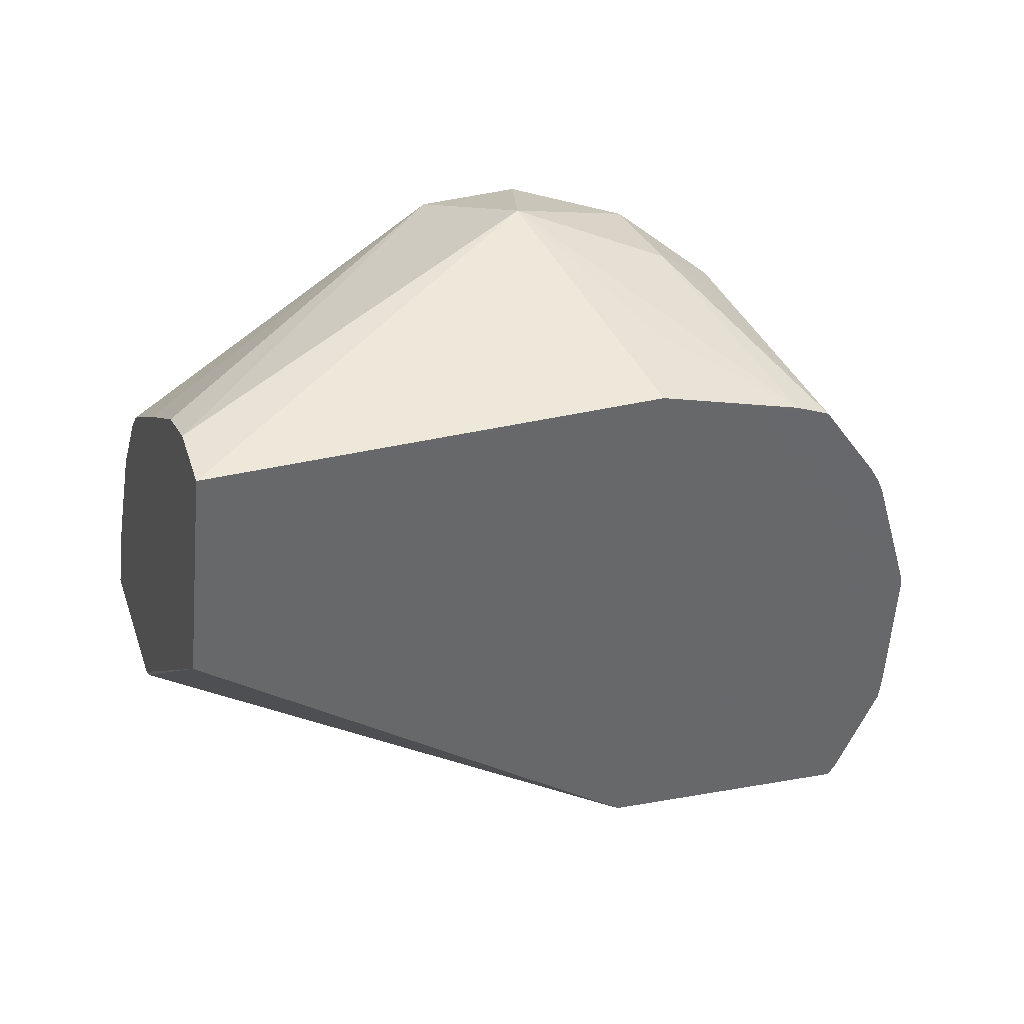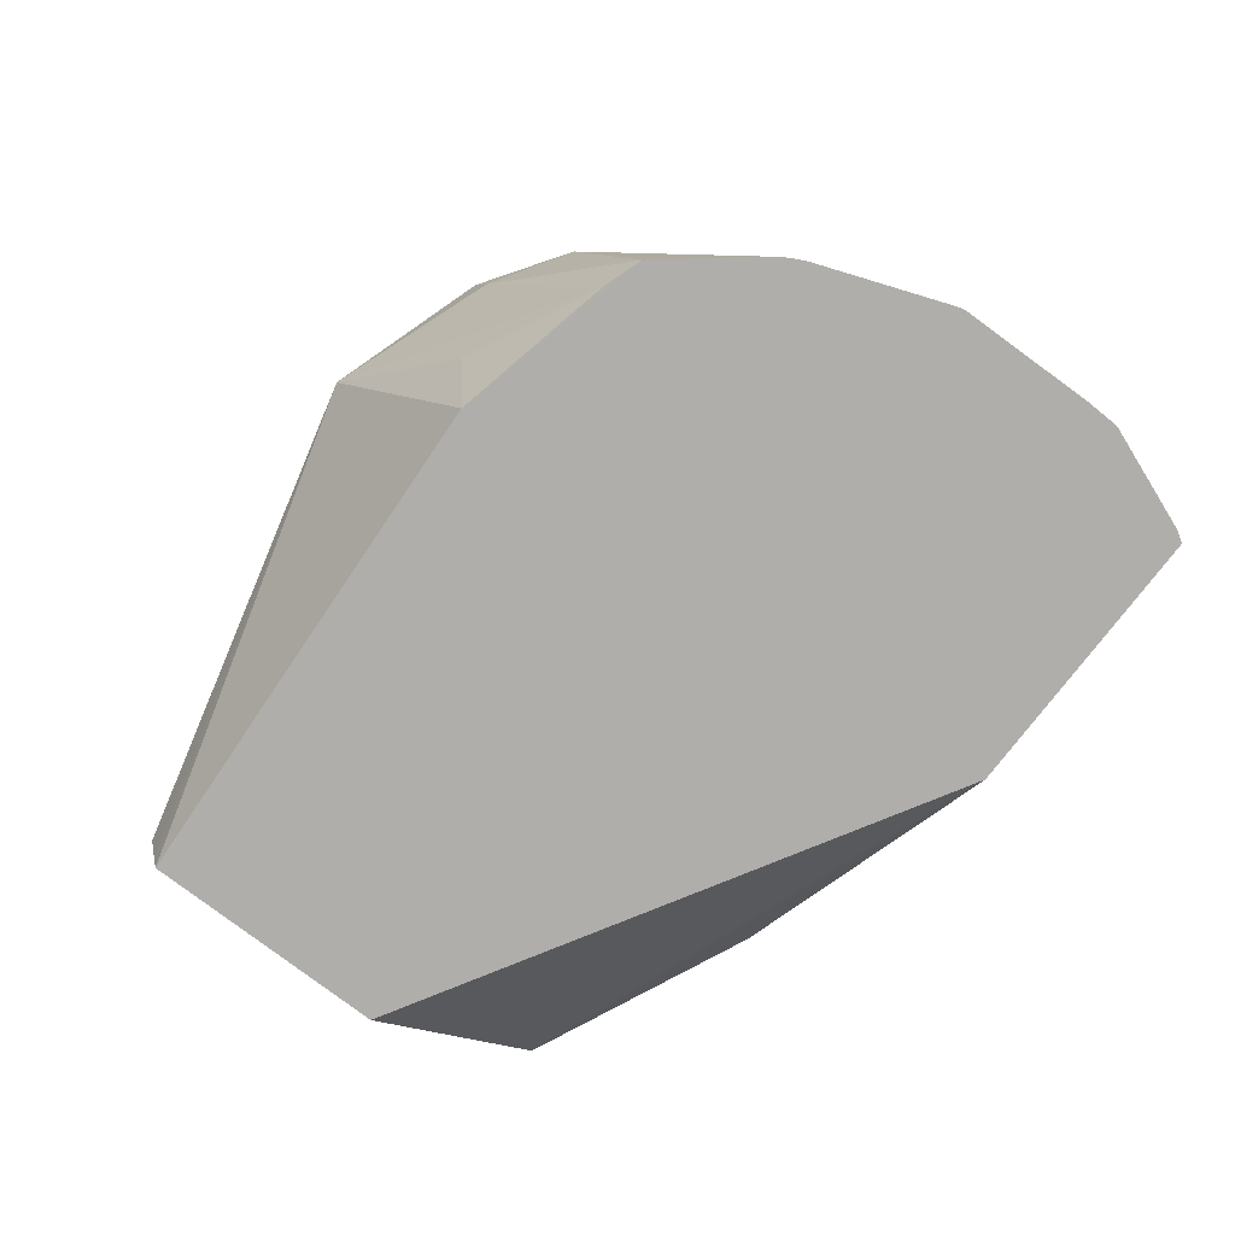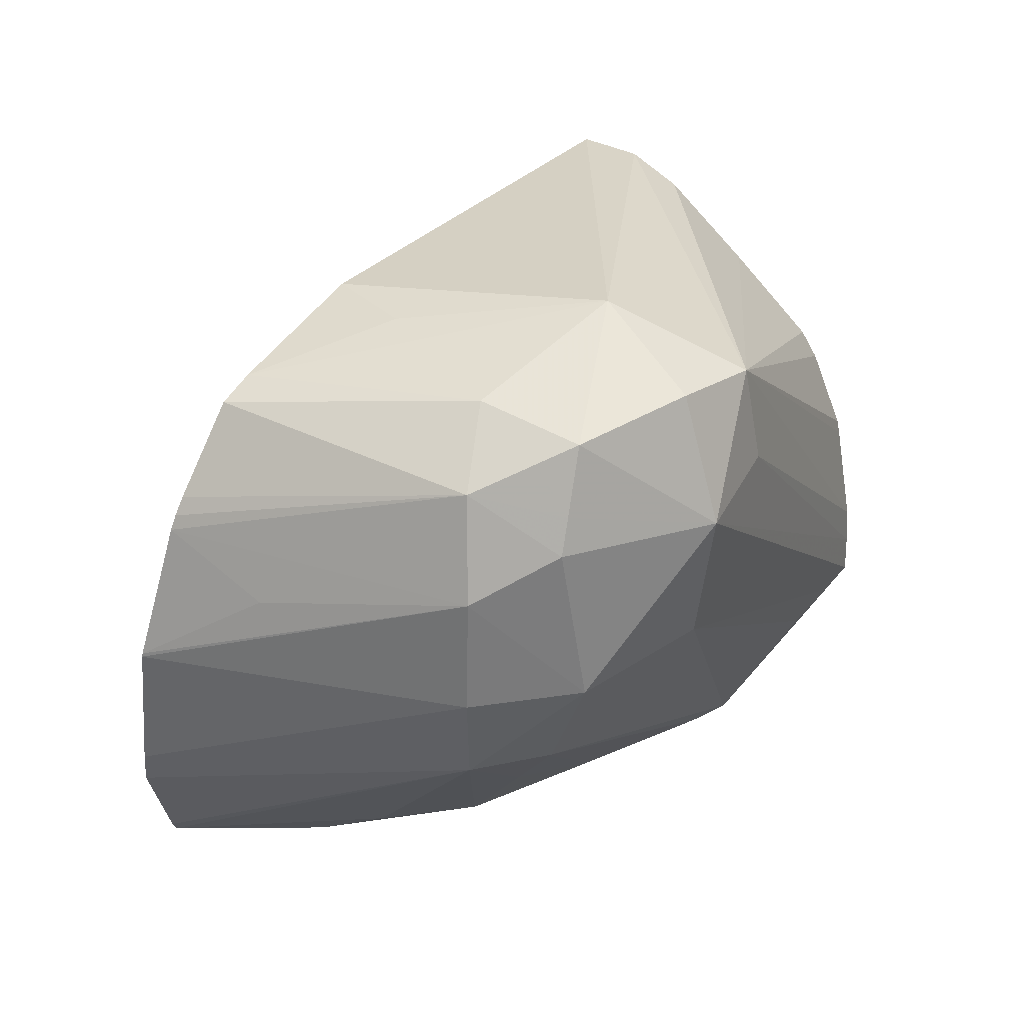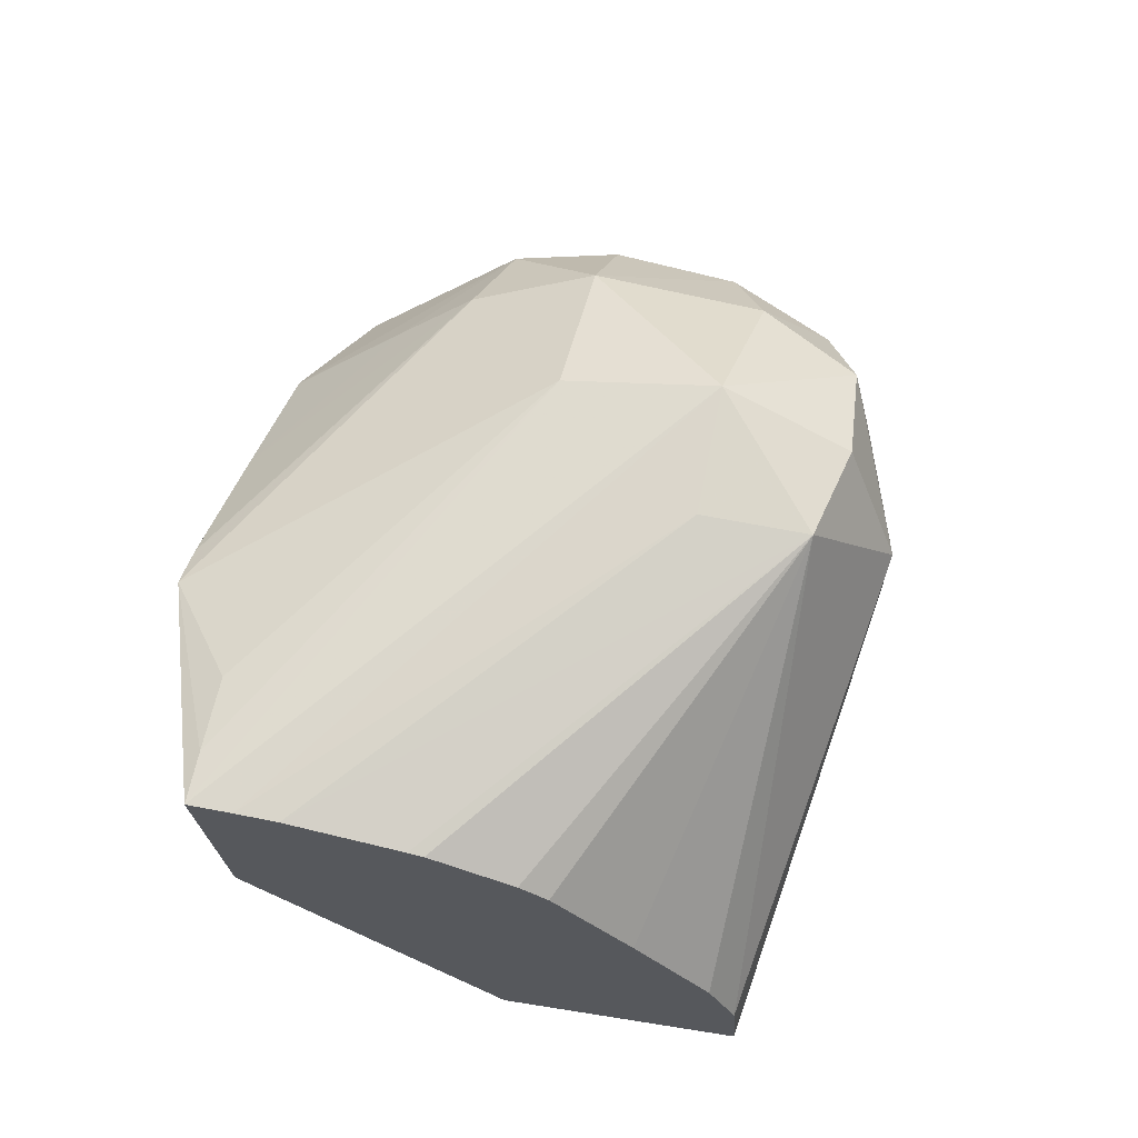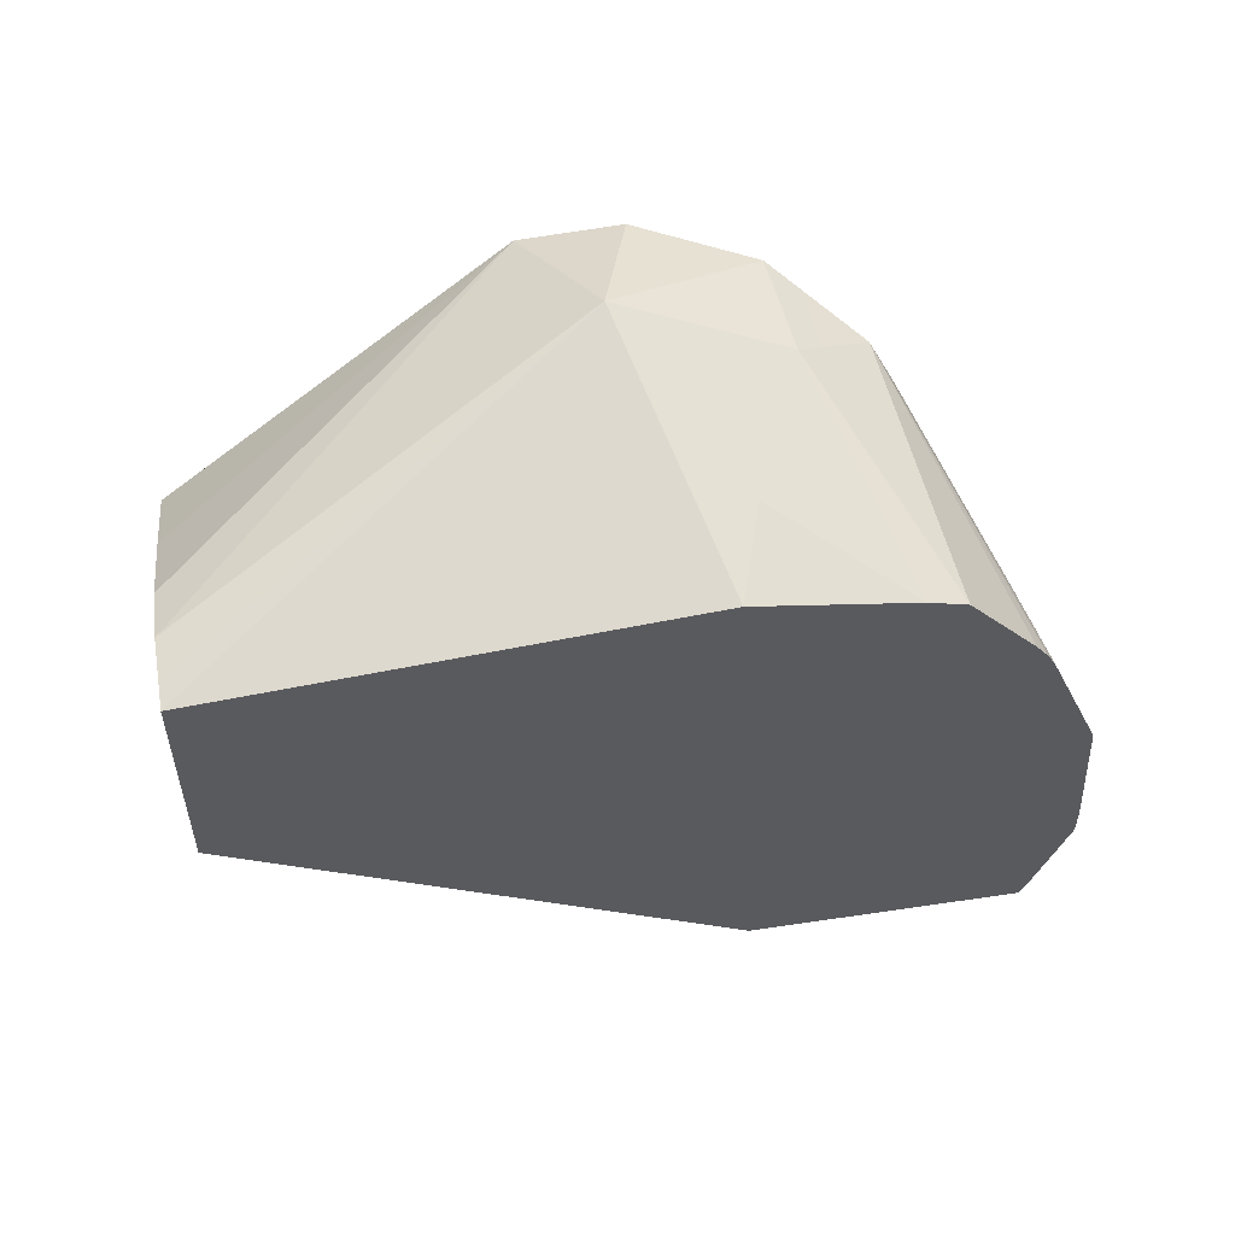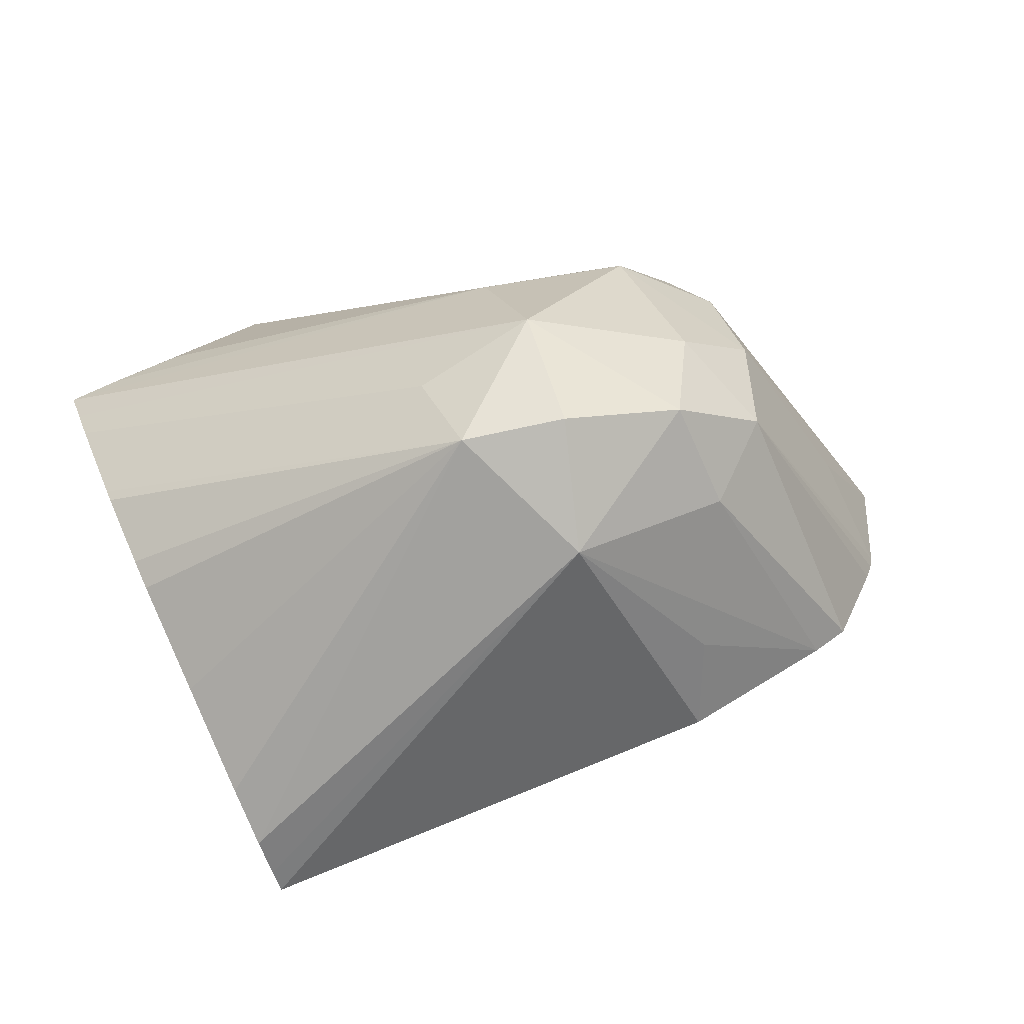
<metadata>
{"format":"obj","ext":"obj","renderer":"f3d","projection":"perspective","resolution":1024,"background":"white","views":[{"elev":-49.6,"azim":173.8,"up":"+Z"},{"elev":-61.1,"azim":-130.5,"up":"+Z"},{"elev":37.2,"azim":-37.5,"up":"+Y"},{"elev":44.6,"azim":103.0,"up":"+Z"},{"elev":60.1,"azim":-171.2,"up":"+Y"},{"elev":27.2,"azim":163.2,"up":"+Z"}]}
</metadata>
<code>
v -0.009223 0.04496 0.06059
v -0.01018 0.04467 0.05901
v -0.01018 0.04471 0.05963
v -0.01111 0.04447 0.05929
v -0.01027 0.04466 0.06065
v -0.01 0.04457 0.06129
v -0.009222 0.04465 0.06136
v -0.008603 0.04452 0.06125
v -0.007213 0.04446 0.05849
v -0.007295 0.04445 0.05823
v -0.007344 0.04445 0.05808
v -0.009223 0.04457 0.05869
v -0.01088 0.0445 0.05922
v -0.01134 0.0444 0.05936
v -0.01038 0.04455 0.06076
v -0.01025 0.04447 0.06118
v -0.01017 0.04417 0.0614
v -0.009222 0.04387 0.06171
v -0.008524 0.04387 0.06134
v -0.00656 0.04195 0.06041
v -0.006612 0.04265 0.06028
v -0.00662 0.04275 0.06026
v -0.006698 0.04325 0.06004
v -0.006738 0.04342 0.05993
v -0.006919 0.04388 0.05938
v -0.007103 0.04431 0.05883
v -0.007355 0.04297 0.05798
v -0.008717 0.04449 0.05853
v -0.0109 0.04102 0.05898
v -0.01227 0.04174 0.05947
v -0.01227 0.04195 0.05949
v -0.01221 0.04284 0.05953
v -0.0122 0.04286 0.05953
v -0.01187 0.0437 0.05948
v -0.01182 0.04379 0.05947
v -0.01175 0.04389 0.05946
v -0.01064 0.04432 0.06101
v -0.01027 0.04395 0.06146
v -0.009223 0.04291 0.06157
v -0.006544 0.04141 0.06044
v -0.006551 0.04168 0.06043
v -0.01018 0.04291 0.06162
v -0.008725 0.04351 0.05846
v -0.006878 0.04148 0.0594
v -0.006897 0.04148 0.05937
v -0.01039 0.04103 0.05882
v -0.01203 0.041 0.05934
v -0.01207 0.04108 0.05936
v -0.01079 0.04225 0.06119
v -0.01086 0.04291 0.06127
v -0.01081 0.04368 0.06123
v -0.01163 0.04339 0.06011
v -0.01018 0.04212 0.06129
v -0.007983 0.04089 0.06065
v -0.007299 0.0414 0.06068
v -0.006851 0.0414 0.06054
v -0.008357 0.04097 0.05949
v -0.008363 0.04097 0.05948
v -0.01118 0.04096 0.05993
v -0.01093 0.04122 0.06033
v -0.01017 0.04092 0.06039
v -0.01018 0.04164 0.06093
v -0.01018 0.0421 0.06127
v -0.008269 0.04089 0.06064
v -0.008229 0.04089 0.06064
v -0.01015 0.04092 0.0604
v -0.009222 0.0409 0.06052
f 1 2 3
f 1 3 4
f 1 4 5
f 1 5 6
f 1 6 7
f 1 7 8
f 1 8 9
f 1 9 10
f 1 10 11
f 1 11 2
f 2 12 28
f 2 28 43
f 2 43 46
f 2 46 29
f 2 29 13
f 2 13 4
f 2 4 3
f 2 11 12
f 4 14 5
f 4 13 14
f 5 15 6
f 5 14 15
f 6 15 16
f 6 16 17
f 6 17 18
f 6 18 7
f 7 18 8
f 8 18 19
f 8 19 20
f 8 20 21
f 8 21 22
f 8 22 23
f 8 23 24
f 8 24 25
f 8 25 26
f 8 26 9
f 9 26 25
f 9 25 24
f 9 24 23
f 9 23 22
f 9 22 21
f 9 21 20
f 9 20 41
f 9 41 40
f 9 40 44
f 9 44 27
f 9 27 11
f 9 11 10
f 11 27 43
f 11 43 28
f 11 28 12
f 13 29 30
f 13 30 31
f 13 31 32
f 13 32 33
f 13 33 34
f 13 34 35
f 13 35 36
f 13 36 14
f 14 37 15
f 14 36 37
f 15 37 16
f 16 37 17
f 17 37 38
f 17 38 18
f 18 39 40
f 18 40 41
f 18 41 19
f 18 38 42
f 18 42 39
f 19 41 20
f 27 44 45
f 27 45 46
f 27 46 43
f 29 46 58
f 29 58 57
f 29 57 54
f 29 54 65
f 29 65 64
f 29 64 67
f 29 67 66
f 29 66 61
f 29 61 59
f 29 59 47
f 29 47 48
f 29 48 30
f 30 48 49
f 30 49 50
f 30 50 31
f 31 50 32
f 32 50 51
f 32 51 33
f 33 51 52
f 33 52 34
f 34 52 51
f 34 51 37
f 34 37 35
f 35 37 36
f 37 51 38
f 38 51 42
f 39 42 53
f 39 53 54
f 39 54 55
f 39 55 56
f 39 56 40
f 40 56 54
f 40 54 57
f 40 57 44
f 42 51 50
f 42 50 49
f 42 49 53
f 44 57 45
f 45 57 58
f 45 58 46
f 47 59 60
f 47 60 49
f 47 49 48
f 49 60 61
f 49 61 62
f 49 62 63
f 49 63 53
f 53 63 64
f 53 64 65
f 53 65 54
f 54 56 55
f 59 61 60
f 61 66 62
f 62 66 67
f 62 67 63
f 63 67 64

</code>
